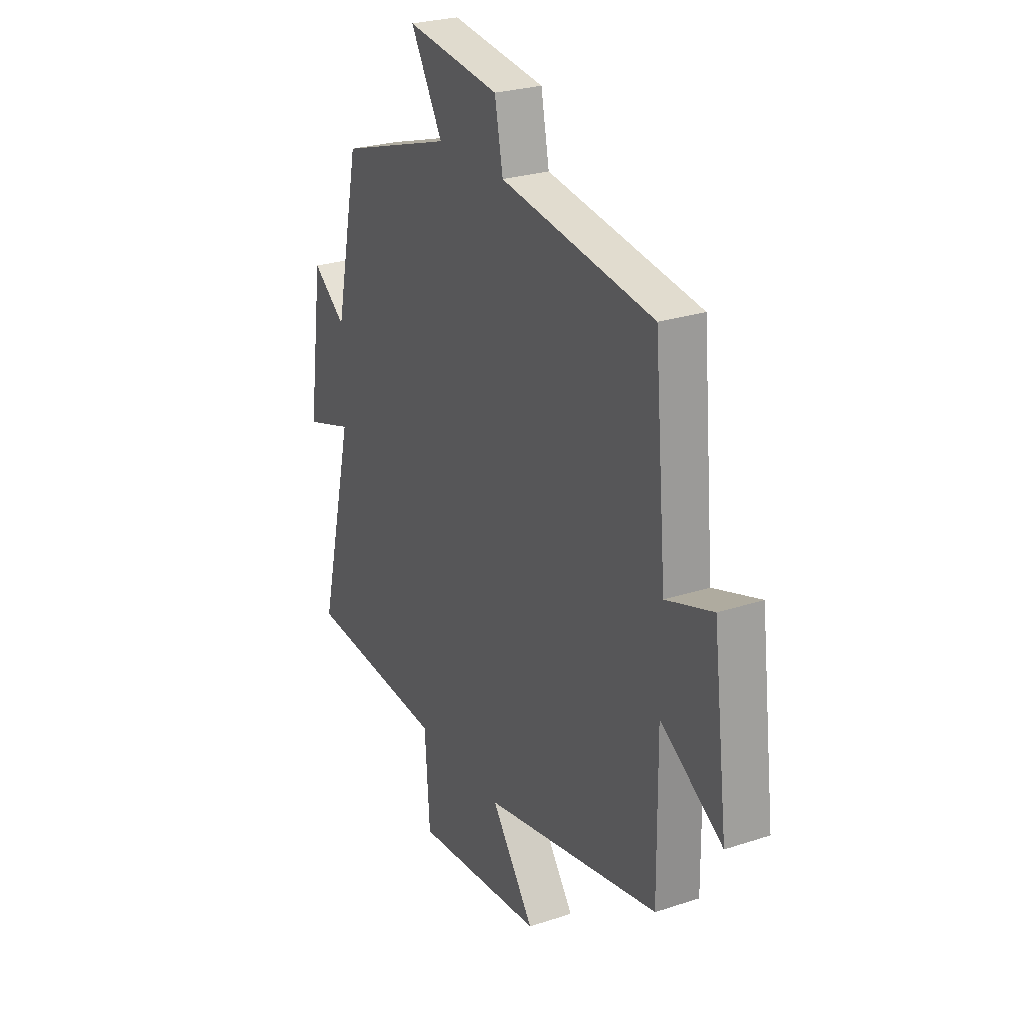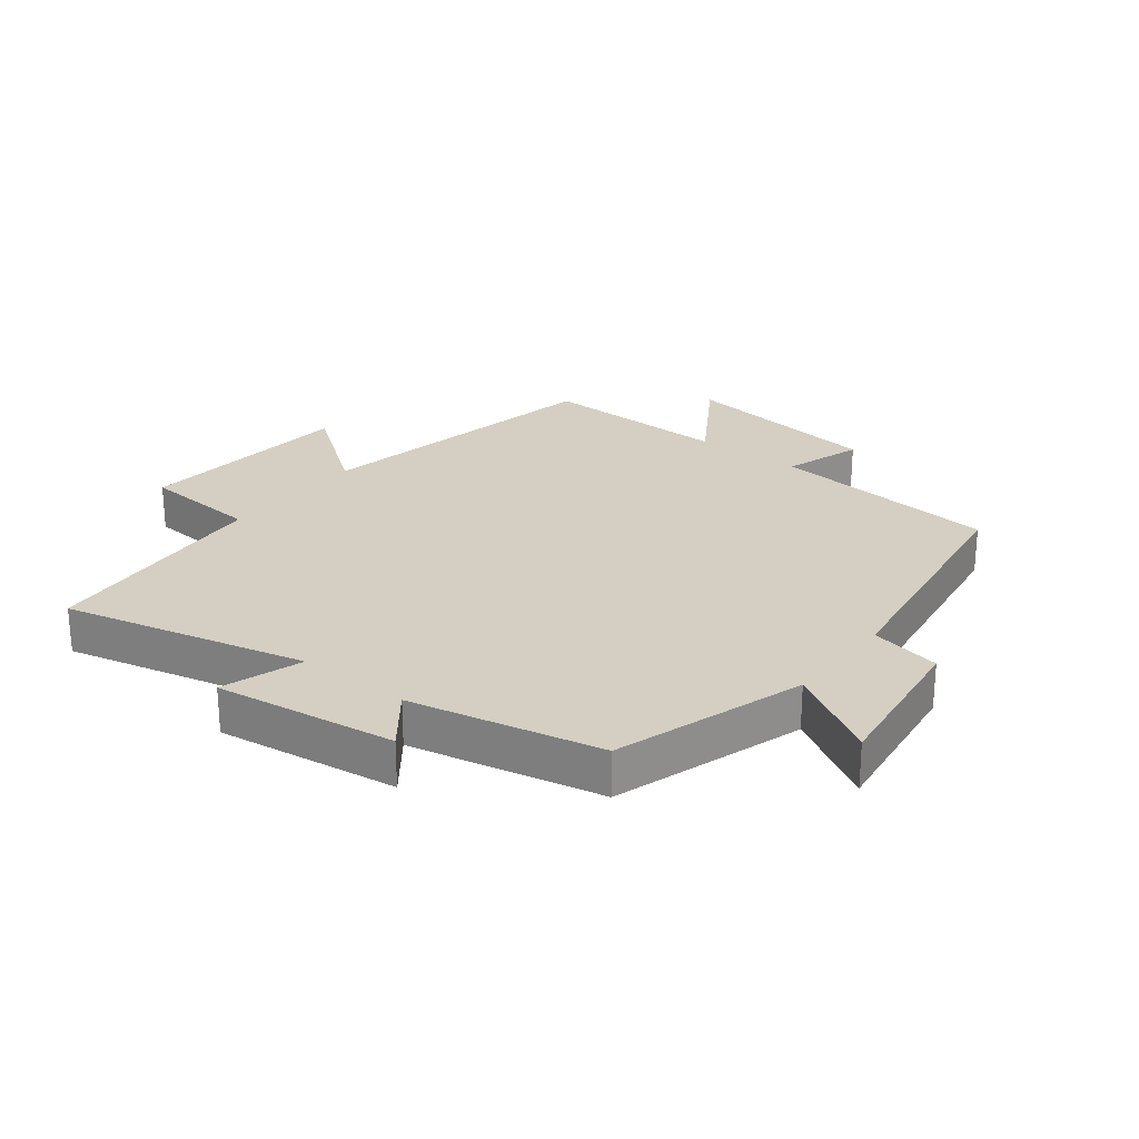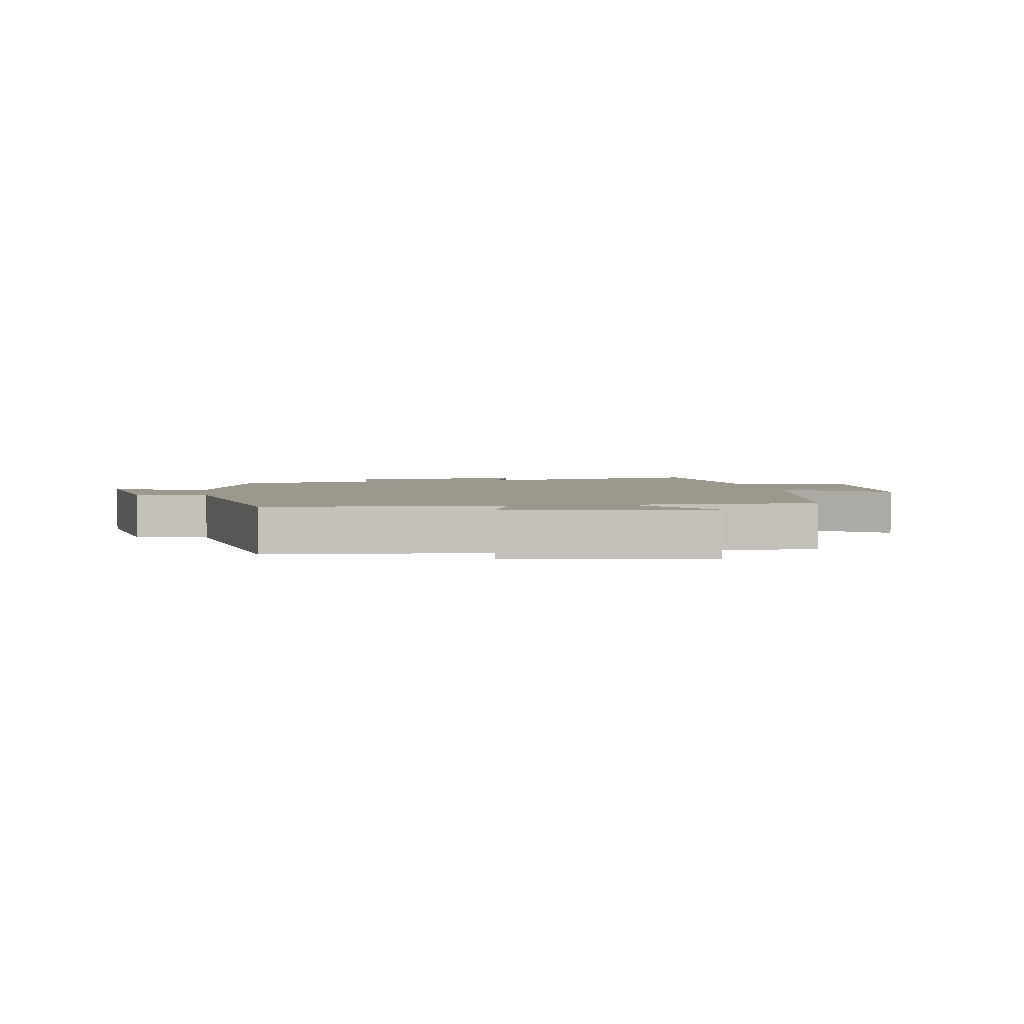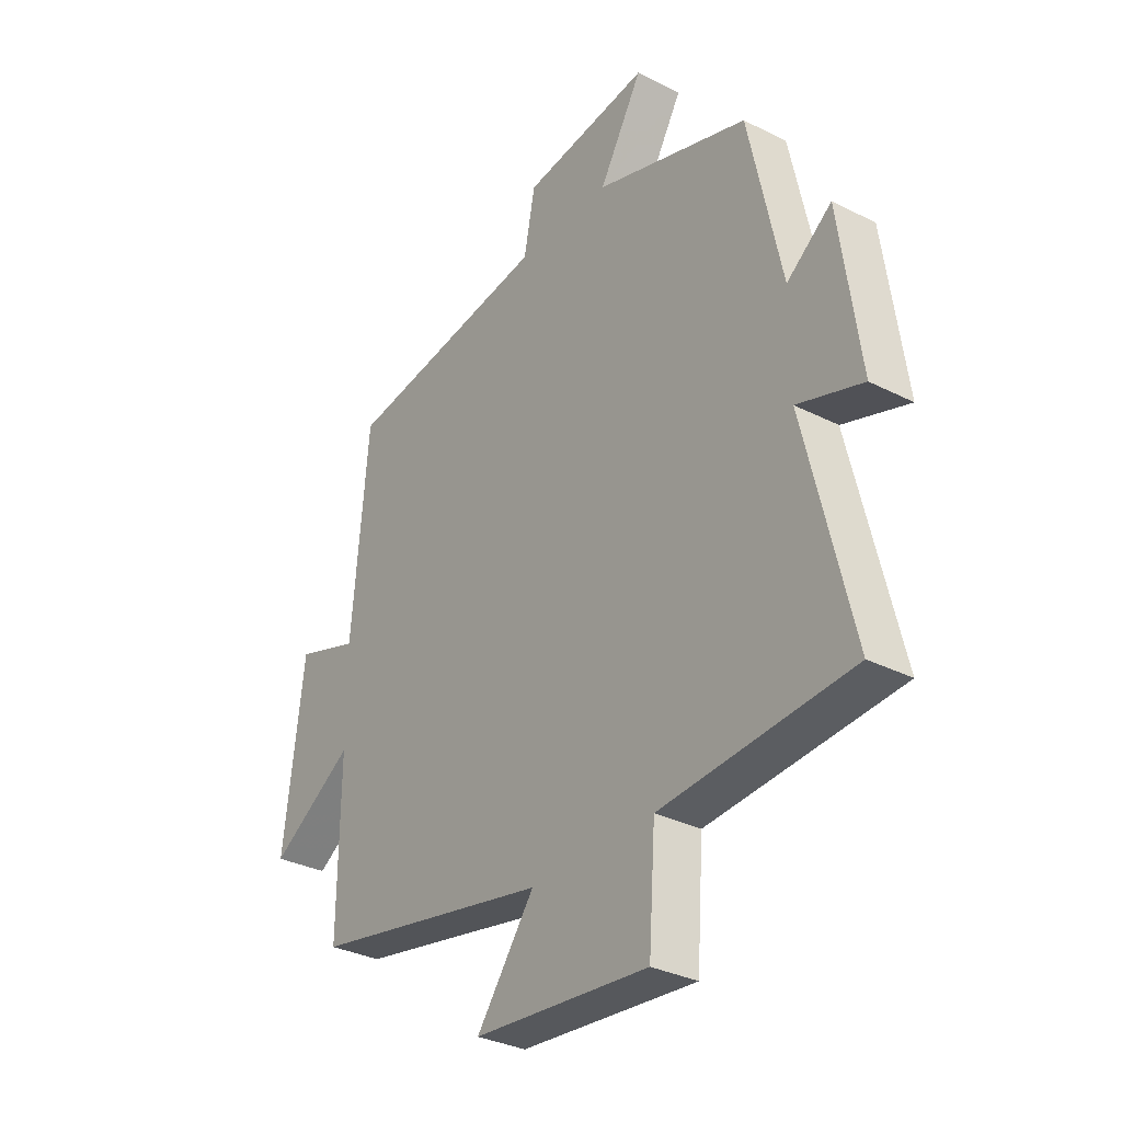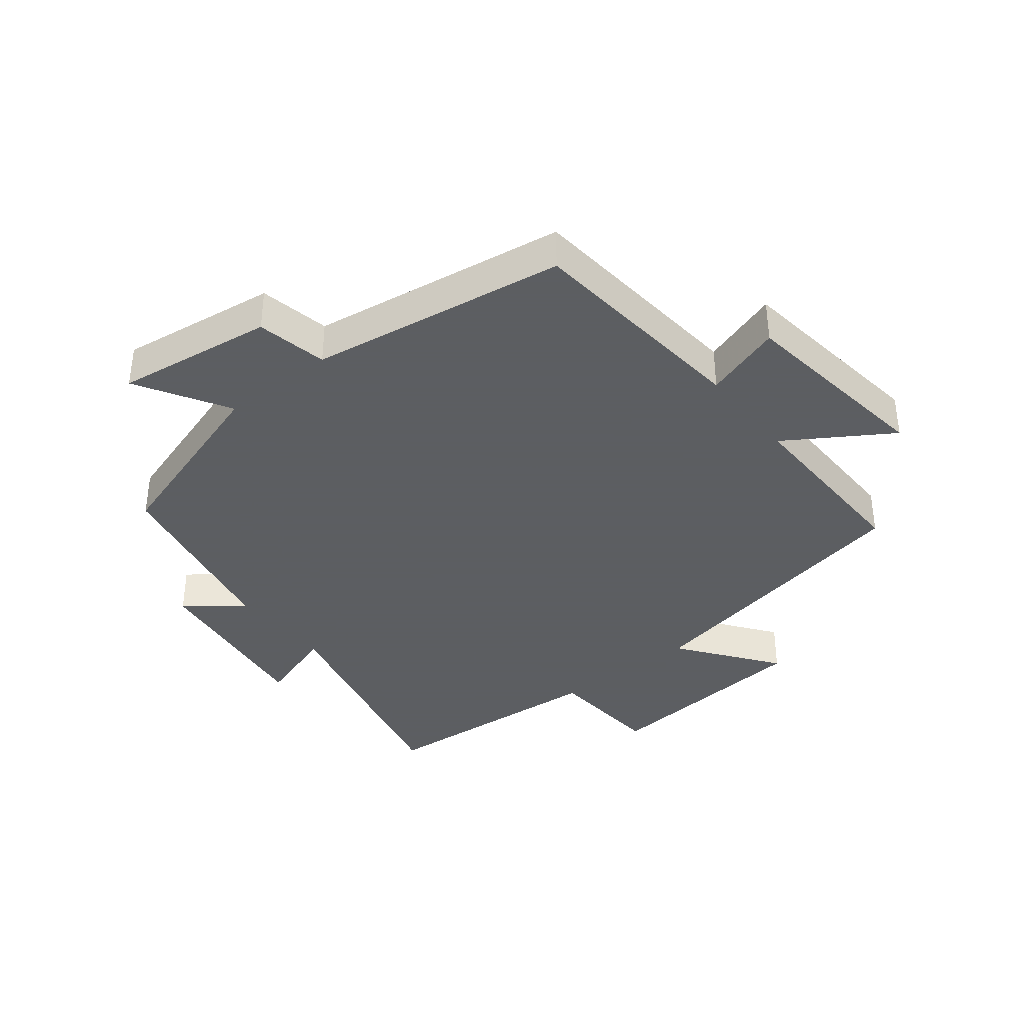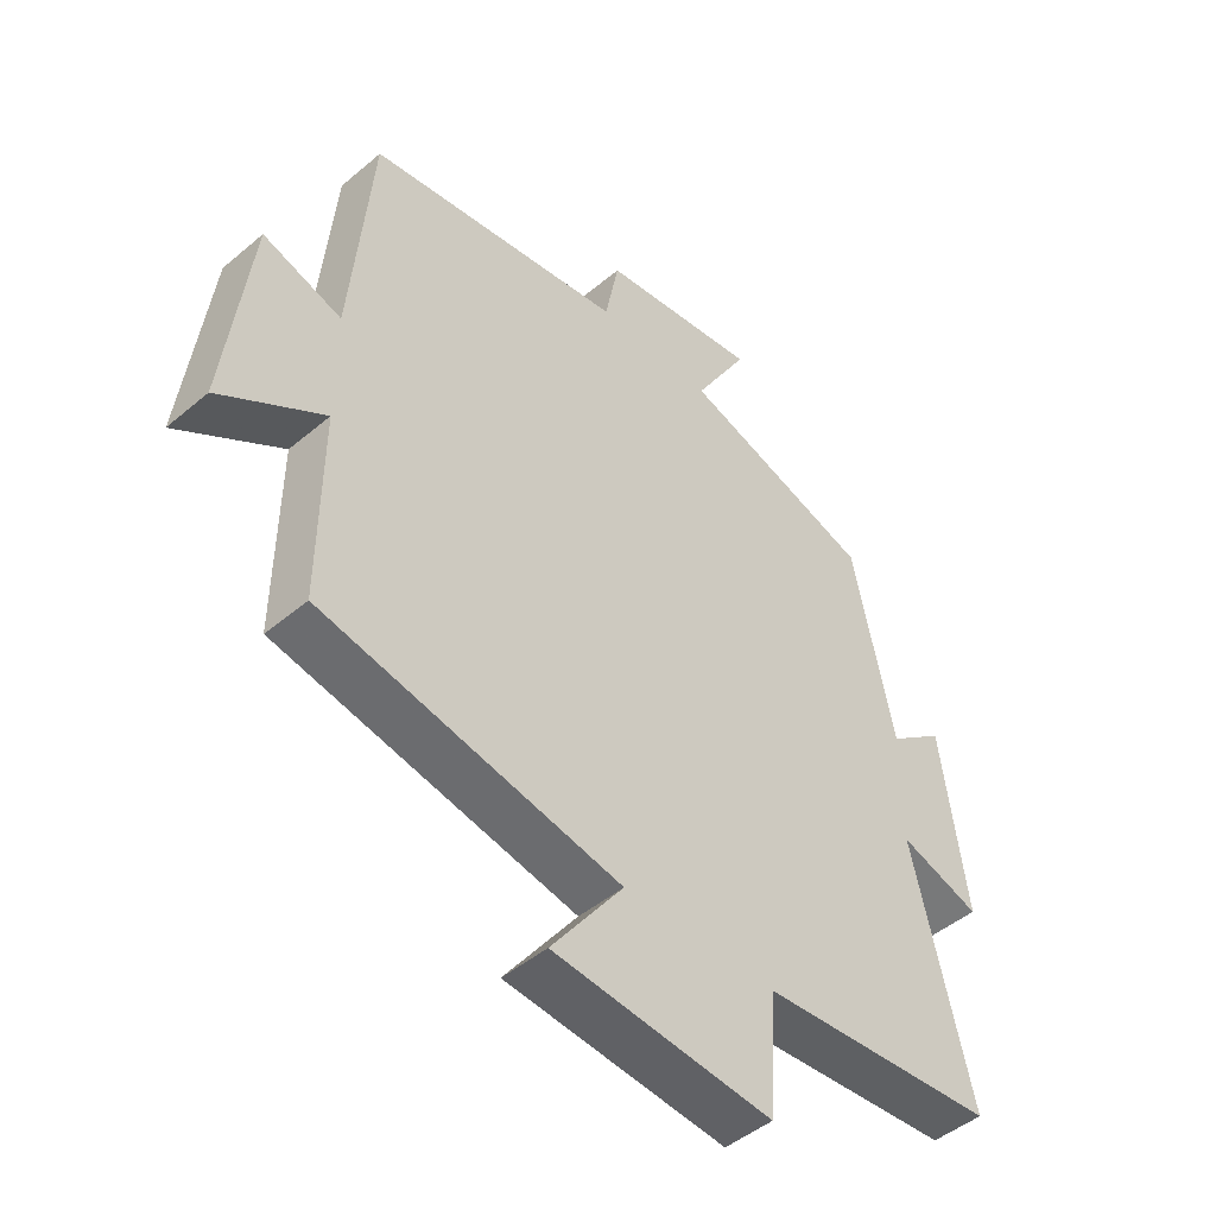
<metadata>
{"format":"obj","ext":"obj","renderer":"f3d","projection":"perspective","resolution":1024,"background":"white","views":[{"elev":26.0,"azim":62.4,"up":"+Z"},{"elev":25.6,"azim":-52.0,"up":"+Y"},{"elev":3.0,"azim":79.8,"up":"+Y"},{"elev":-32.2,"azim":-125.5,"up":"+Z"},{"elev":-37.4,"azim":38.5,"up":"+Y"},{"elev":-46.7,"azim":133.8,"up":"+Z"}]}
</metadata>
<code>
v -0.435 0.07 0.403
v -0.13 0.07 0.5
v -0.216 0.07 0.647
v 0.036 0.07 0.613
v 0.058 0.07 0.5
v 0.467 0.07 0.439
v 0.5 0.07 0.072
v 0.625 0.07 0.113
v 0.665 0.07 -0.209
v 0.5 0.07 -0.104
v 0.503 0.07 -0.406
v 0.029 0.07 -0.5
v 0.144 0.07 -0.656
v -0.204 0.07 -0.688
v -0.217 0.07 -0.5
v -0.593 0.07 -0.471
v -0.5 0.07 -0.083
v -0.629 0.07 -0.125
v -0.589 0.07 0.165
v -0.5 0.07 0.097
v -0.435 0 0.403
v -0.13 0 0.5
v -0.216 0 0.647
v 0.036 0 0.613
v 0.058 0 0.5
v 0.467 0 0.439
v 0.5 0 0.072
v 0.625 0 0.113
v 0.665 0 -0.209
v 0.5 0 -0.104
v 0.503 0 -0.406
v 0.029 0 -0.5
v 0.144 0 -0.656
v -0.204 0 -0.688
v -0.217 0 -0.5
v -0.593 0 -0.471
v -0.5 0 -0.083
v -0.629 0 -0.125
v -0.589 0 0.165
v -0.5 0 0.097
f 17 18 19 20
f 17 20 1 2
f 15 16 17 2
f 12 13 14 15
f 12 15 2
f 11 12 2
f 10 11 2
f 7 8 9 10
f 7 10 2
f 6 7 2
f 5 6 2
f 2 3 4 5
f 40 39 38 37
f 22 21 40 37
f 22 37 36 35
f 35 34 33 32
f 22 35 32
f 22 32 31
f 22 31 30
f 30 29 28 27
f 22 30 27
f 22 27 26
f 22 26 25
f 25 24 23 22
f 1 21 22 2
f 2 22 23 3
f 3 23 24 4
f 4 24 25 5
f 5 25 26 6
f 6 26 27 7
f 7 27 28 8
f 8 28 29 9
f 9 29 30 10
f 10 30 31 11
f 11 31 32 12
f 12 32 33 13
f 13 33 34 14
f 14 34 35 15
f 15 35 36 16
f 16 36 37 17
f 17 37 38 18
f 18 38 39 19
f 19 39 40 20
f 20 40 21 1

</code>
